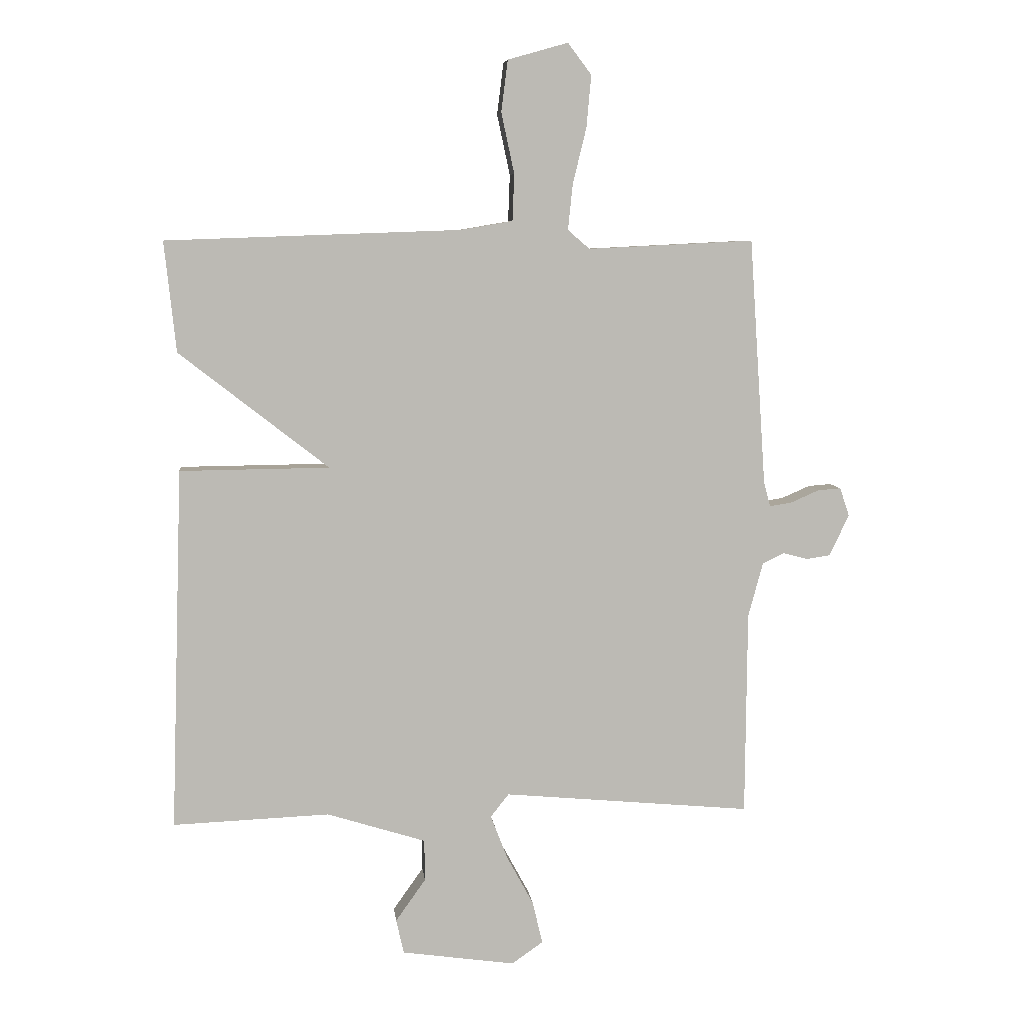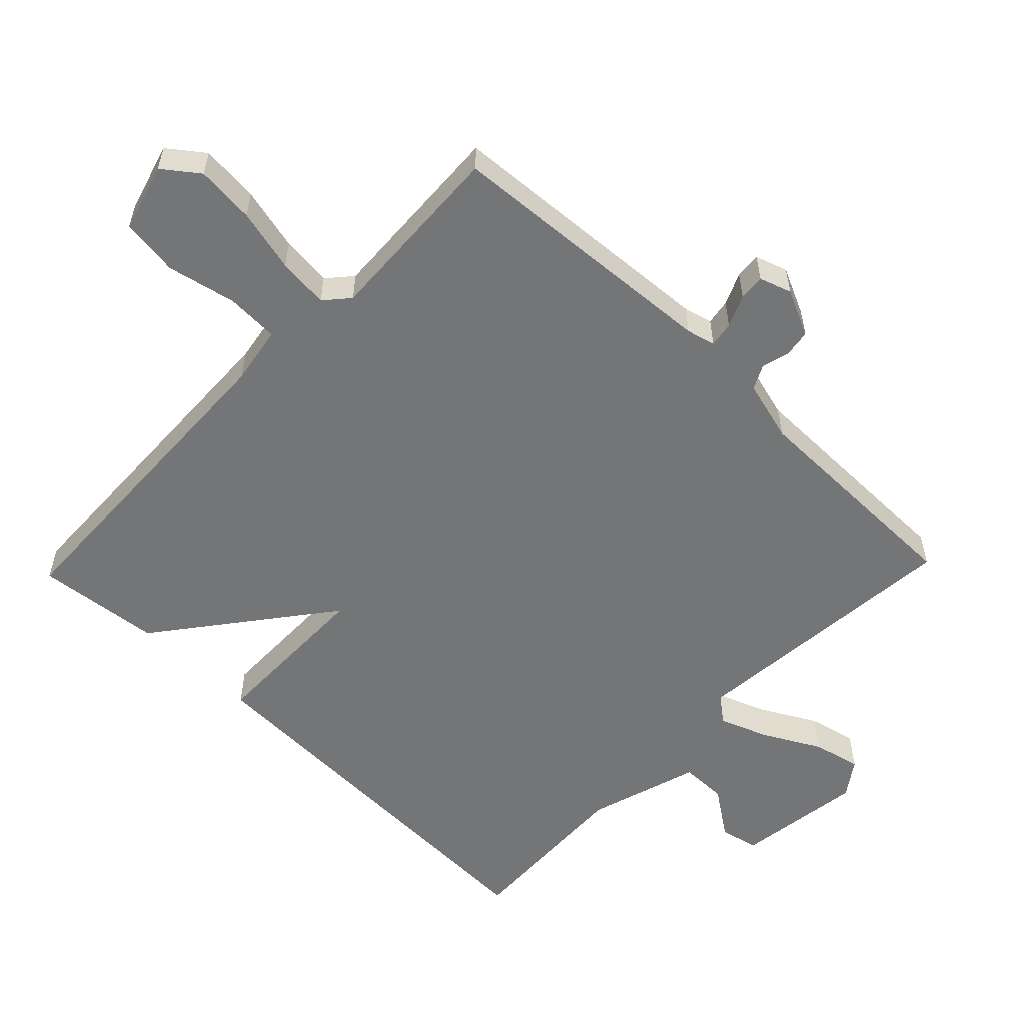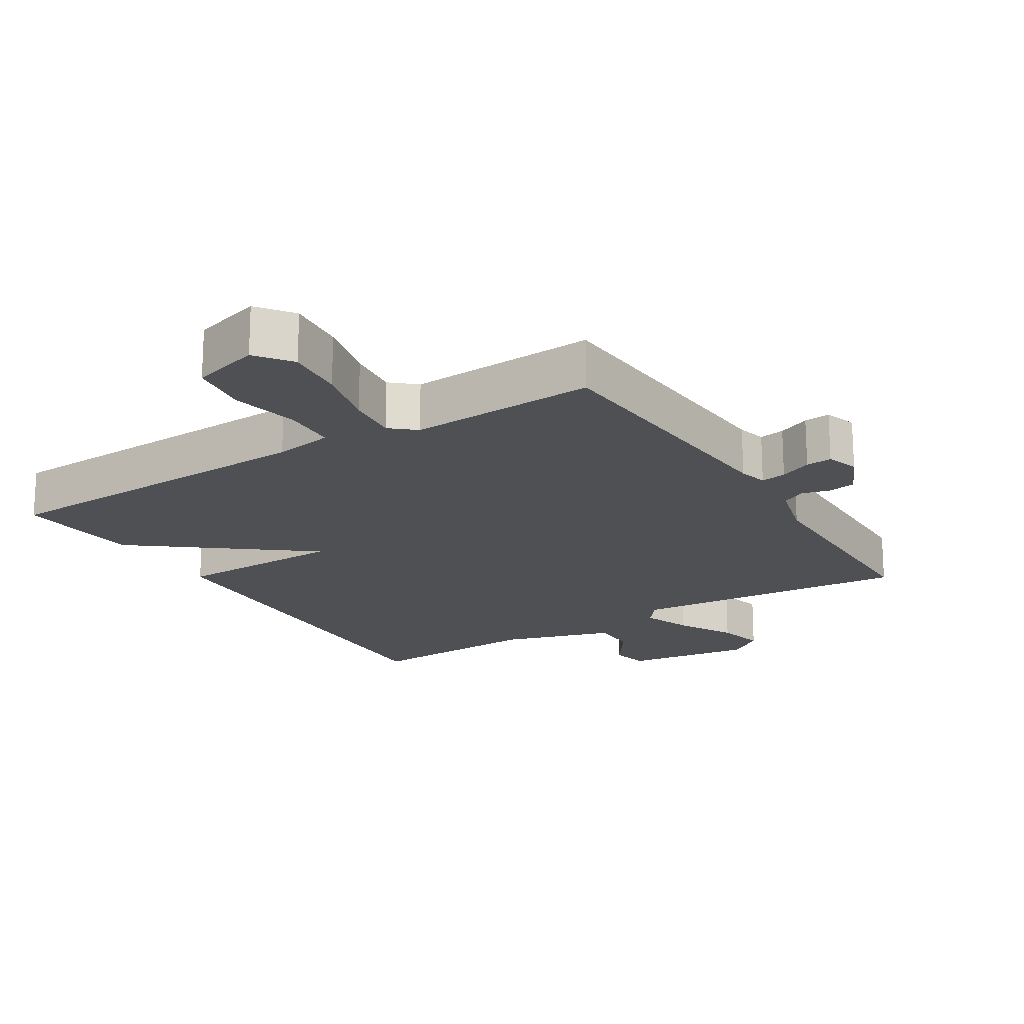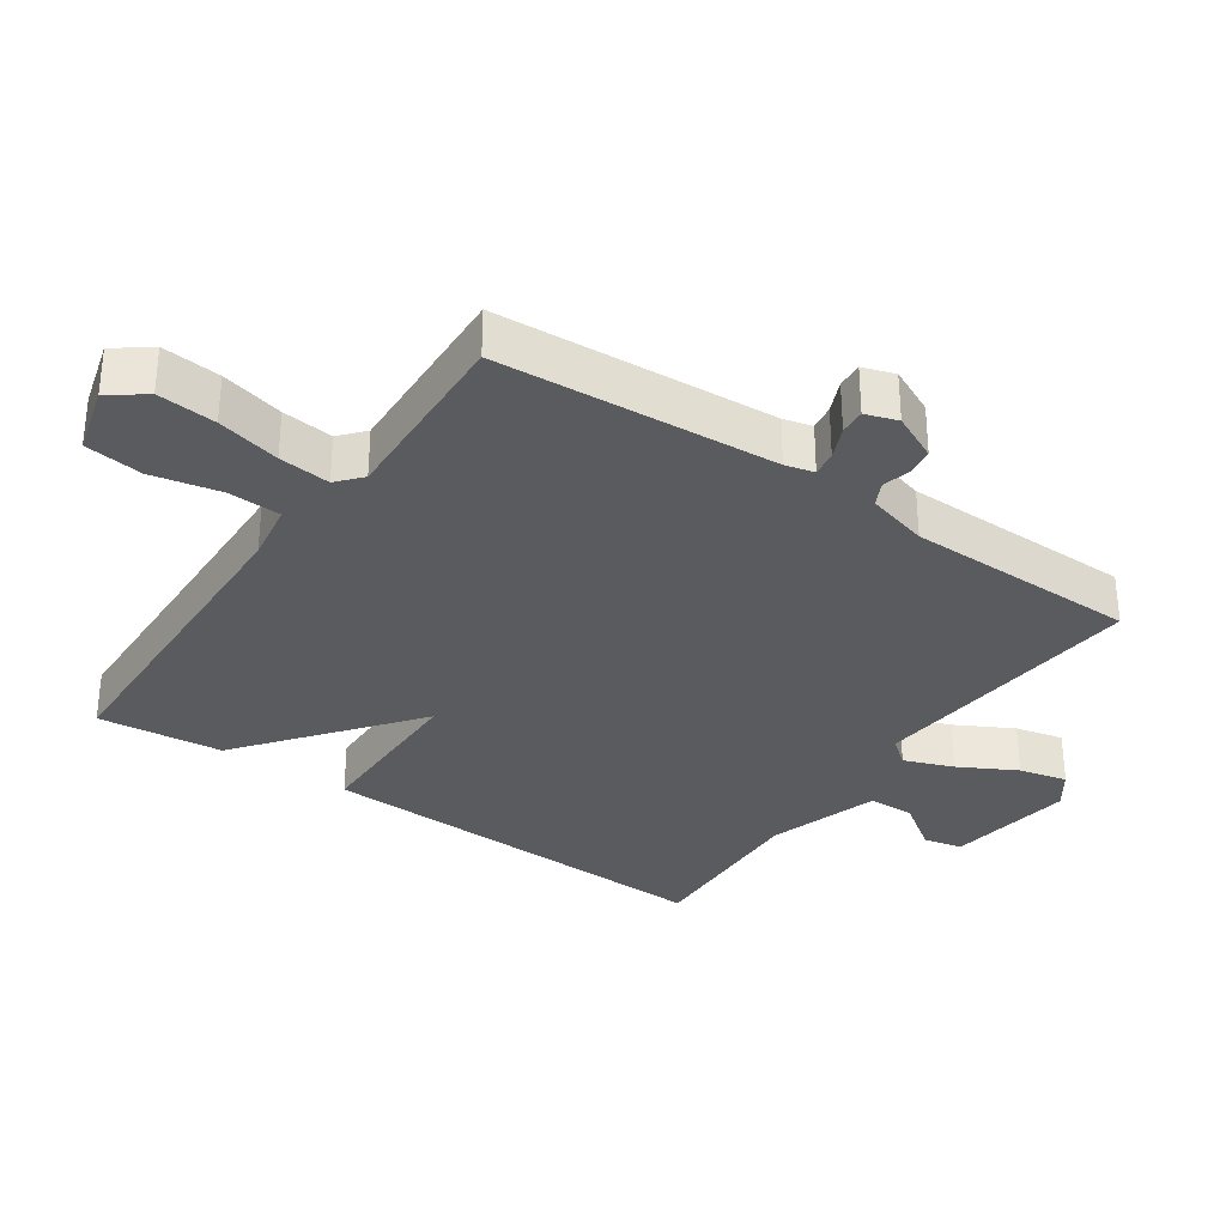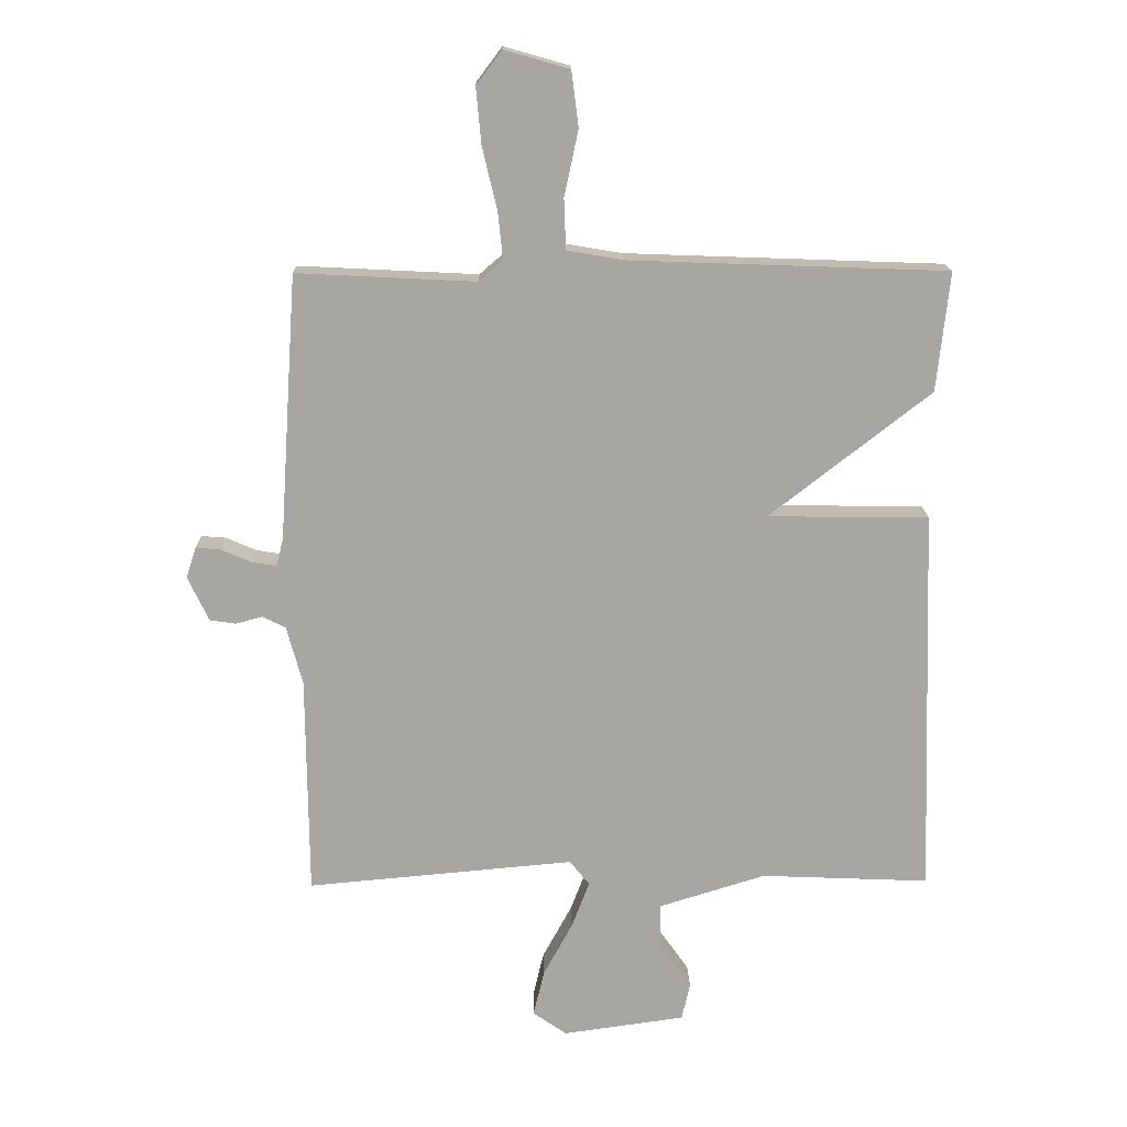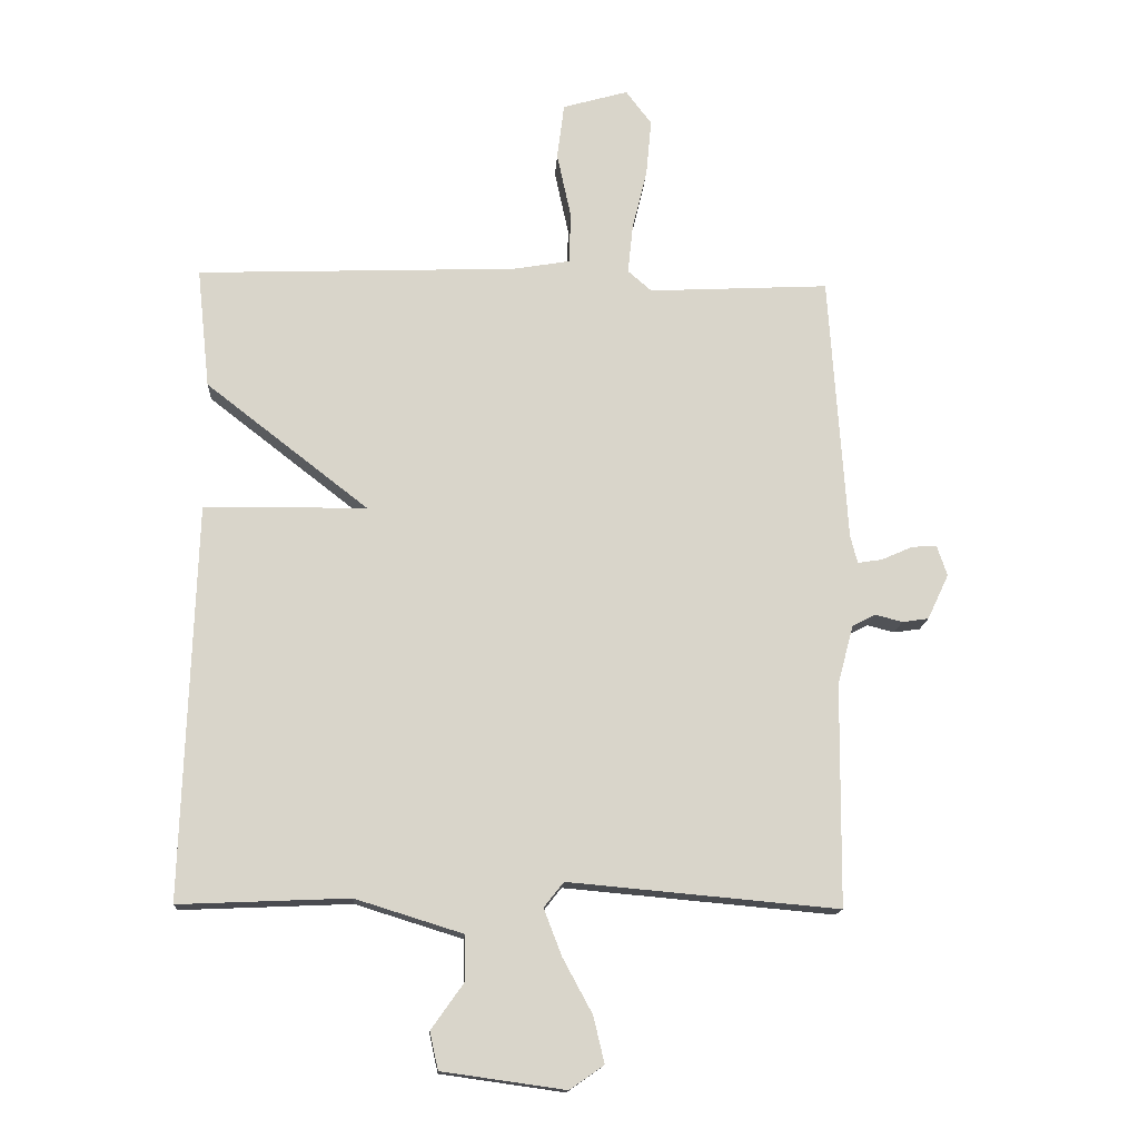
<metadata>
{"format":"obj","ext":"obj","renderer":"f3d","projection":"perspective","resolution":1024,"background":"white","views":[{"elev":6.9,"azim":-6.2,"up":"+Z"},{"elev":-56.4,"azim":46.1,"up":"+Y"},{"elev":-19.2,"azim":31.9,"up":"+Y"},{"elev":-32.6,"azim":55.3,"up":"+Y"},{"elev":15.9,"azim":178.9,"up":"+Z"},{"elev":-14.8,"azim":-3.4,"up":"+Z"}]}
</metadata>
<code>
v -0.5 0.07 -0.5
v -0.48 0.07 0.113
v -0.227 0.07 0.116
v -0.48 0.07 0.313
v -0.5 0.07 0.5
v -0.001 0.07 0.518
v 0.087 0.07 0.533
v 0.09 0.07 0.612
v 0.068 0.07 0.715
v 0.079 0.07 0.802
v 0.181 0.07 0.831
v 0.221 0.07 0.778
v 0.213 0.07 0.69
v 0.19 0.07 0.595
v 0.182 0.07 0.518
v 0.219 0.07 0.486
v 0.5 0.07 0.5
v 0.528 0.07 0.083
v 0.539 0.07 0.04
v 0.577 0.07 0.046
v 0.625 0.07 0.067
v 0.664 0.07 0.07
v 0.68 0.07 0.022
v 0.647 0.07 -0.048
v 0.606 0.07 -0.054
v 0.564 0.07 -0.043
v 0.528 0.07 -0.061
v 0.503 0.07 -0.153
v 0.5 0.07 -0.5
v 0.08 0.07 -0.462
v 0.049 0.07 -0.501
v 0.077 0.07 -0.574
v 0.123 0.07 -0.659
v 0.14 0.07 -0.731
v 0.087 0.07 -0.768
v -0.105 0.07 -0.741
v -0.118 0.07 -0.683
v -0.067 0.07 -0.611
v -0.068 0.07 -0.541
v -0.235 0.07 -0.489
v -0.5 0 -0.5
v -0.48 0 0.113
v -0.227 0 0.116
v -0.48 0 0.313
v -0.5 0 0.5
v -0.001 0 0.518
v 0.087 0 0.533
v 0.09 0 0.612
v 0.068 0 0.715
v 0.079 0 0.802
v 0.181 0 0.831
v 0.221 0 0.778
v 0.213 0 0.69
v 0.19 0 0.595
v 0.182 0 0.518
v 0.219 0 0.486
v 0.5 0 0.5
v 0.528 0 0.083
v 0.539 0 0.04
v 0.577 0 0.046
v 0.625 0 0.067
v 0.664 0 0.07
v 0.68 0 0.022
v 0.647 0 -0.048
v 0.606 0 -0.054
v 0.564 0 -0.043
v 0.528 0 -0.061
v 0.503 0 -0.153
v 0.5 0 -0.5
v 0.08 0 -0.462
v 0.049 0 -0.501
v 0.077 0 -0.574
v 0.123 0 -0.659
v 0.14 0 -0.731
v 0.087 0 -0.768
v -0.105 0 -0.741
v -0.118 0 -0.683
v -0.067 0 -0.611
v -0.068 0 -0.541
v -0.235 0 -0.489
f 36 37 38
f 35 36 38
f 34 35 38
f 33 34 38
f 32 33 38
f 31 32 38 39
f 30 31 39 40
f 28 29 30
f 1 2 3
f 40 1 3
f 30 40 3
f 28 30 3
f 27 28 3
f 24 25 26
f 23 24 26
f 22 23 26
f 21 22 26
f 20 21 26
f 19 20 26 27
f 16 17 18
f 4 5 6
f 3 4 6
f 27 3 6
f 19 27 6
f 18 19 6
f 16 18 6
f 15 16 6
f 12 13 14
f 11 12 14
f 10 11 14
f 9 10 14
f 8 9 14
f 7 8 14 15
f 6 7 15
f 78 77 76
f 78 76 75
f 78 75 74
f 78 74 73
f 78 73 72
f 79 78 72 71
f 80 79 71 70
f 70 69 68
f 43 42 41
f 43 41 80
f 43 80 70
f 43 70 68
f 43 68 67
f 66 65 64
f 66 64 63
f 66 63 62
f 66 62 61
f 66 61 60
f 67 66 60 59
f 58 57 56
f 46 45 44
f 46 44 43
f 46 43 67
f 46 67 59
f 46 59 58
f 46 58 56
f 46 56 55
f 54 53 52
f 54 52 51
f 54 51 50
f 54 50 49
f 54 49 48
f 55 54 48 47
f 55 47 46
f 1 41 42 2
f 2 42 43 3
f 3 43 44 4
f 4 44 45 5
f 5 45 46 6
f 6 46 47 7
f 7 47 48 8
f 8 48 49 9
f 9 49 50 10
f 10 50 51 11
f 11 51 52 12
f 12 52 53 13
f 13 53 54 14
f 14 54 55 15
f 15 55 56 16
f 16 56 57 17
f 17 57 58 18
f 18 58 59 19
f 19 59 60 20
f 20 60 61 21
f 21 61 62 22
f 22 62 63 23
f 23 63 64 24
f 24 64 65 25
f 25 65 66 26
f 26 66 67 27
f 27 67 68 28
f 28 68 69 29
f 29 69 70 30
f 30 70 71 31
f 31 71 72 32
f 32 72 73 33
f 33 73 74 34
f 34 74 75 35
f 35 75 76 36
f 36 76 77 37
f 37 77 78 38
f 38 78 79 39
f 39 79 80 40
f 40 80 41 1

</code>
